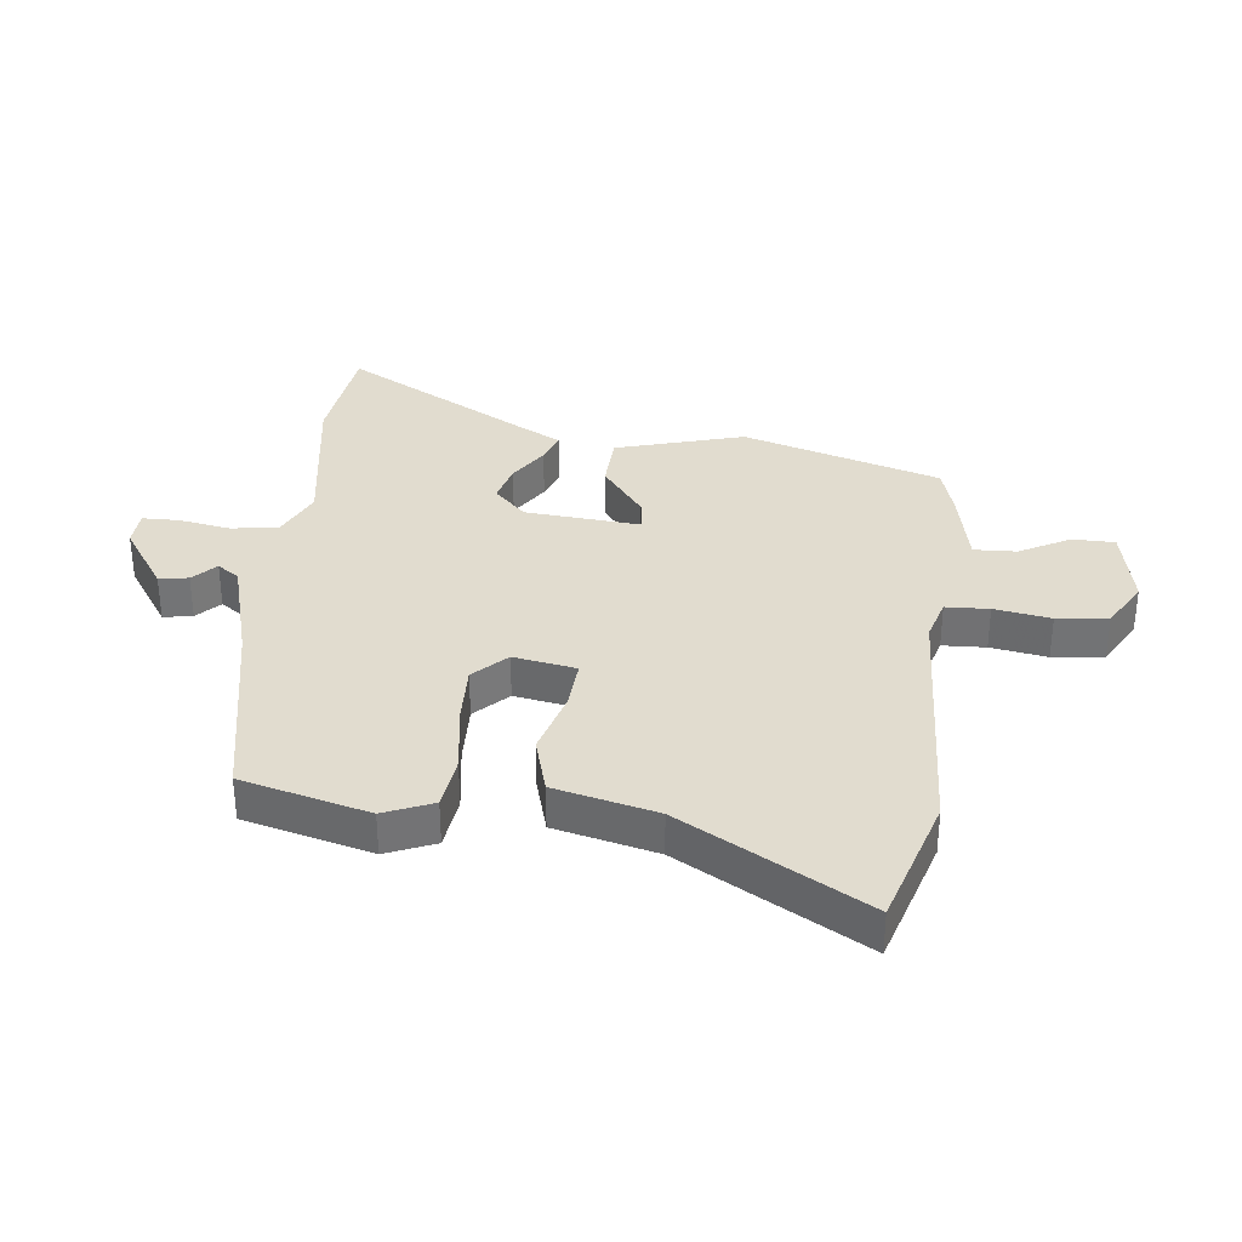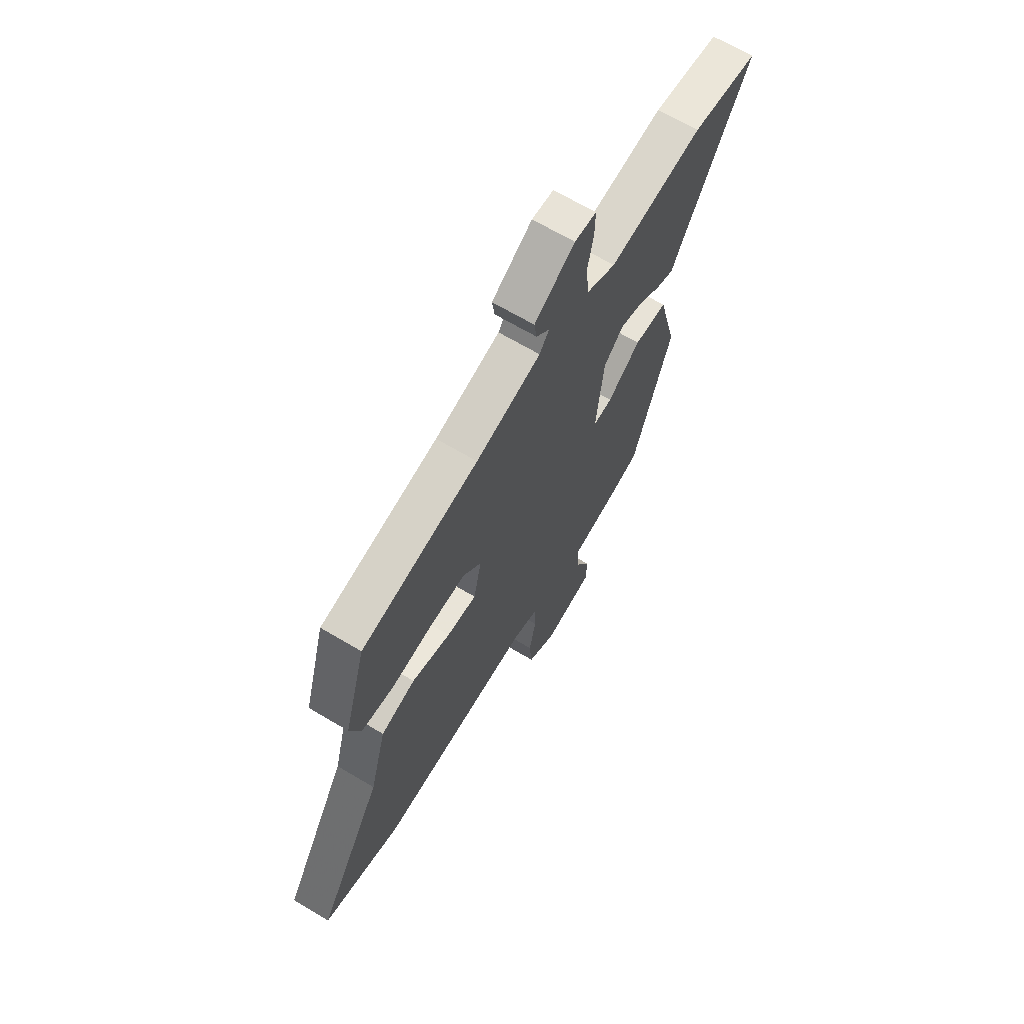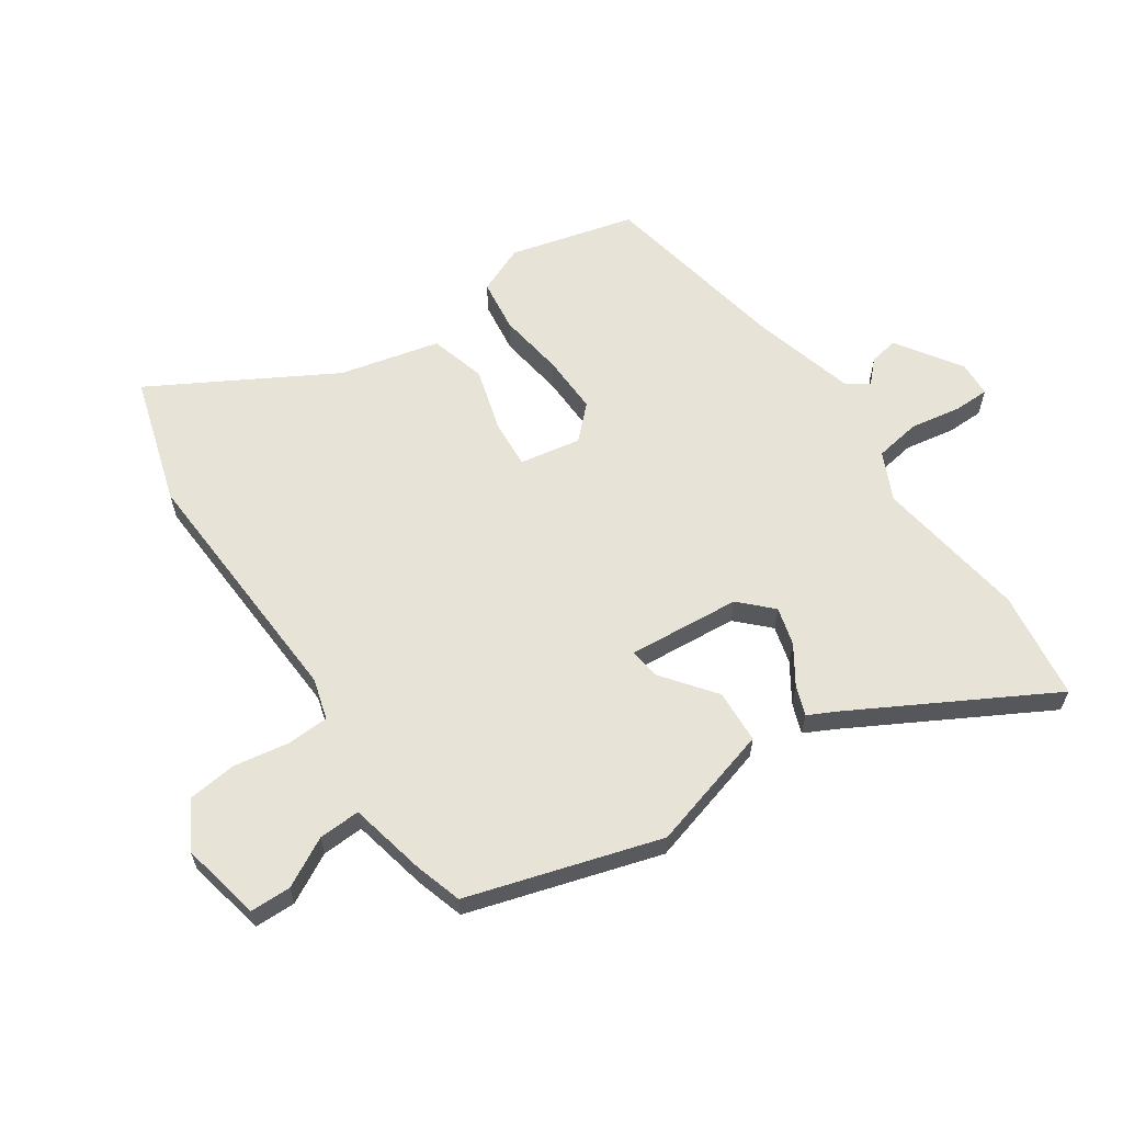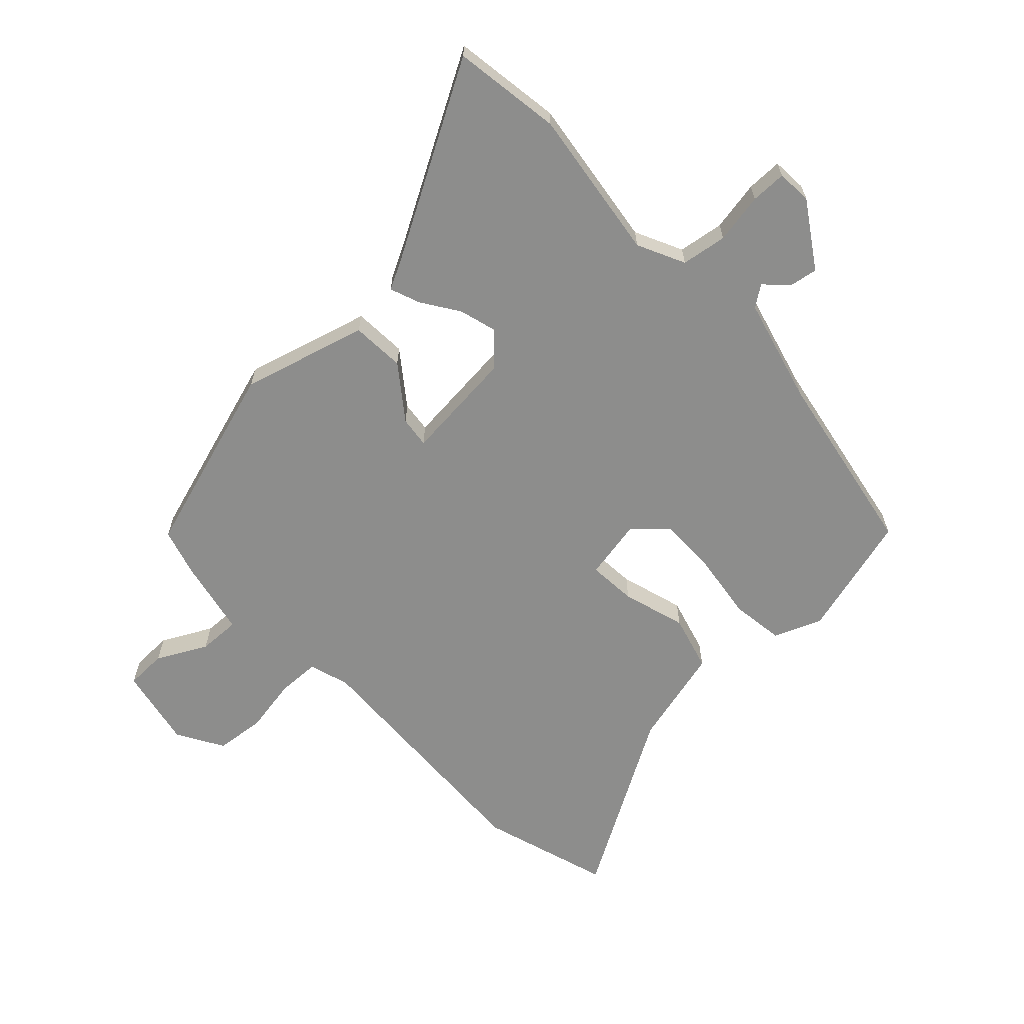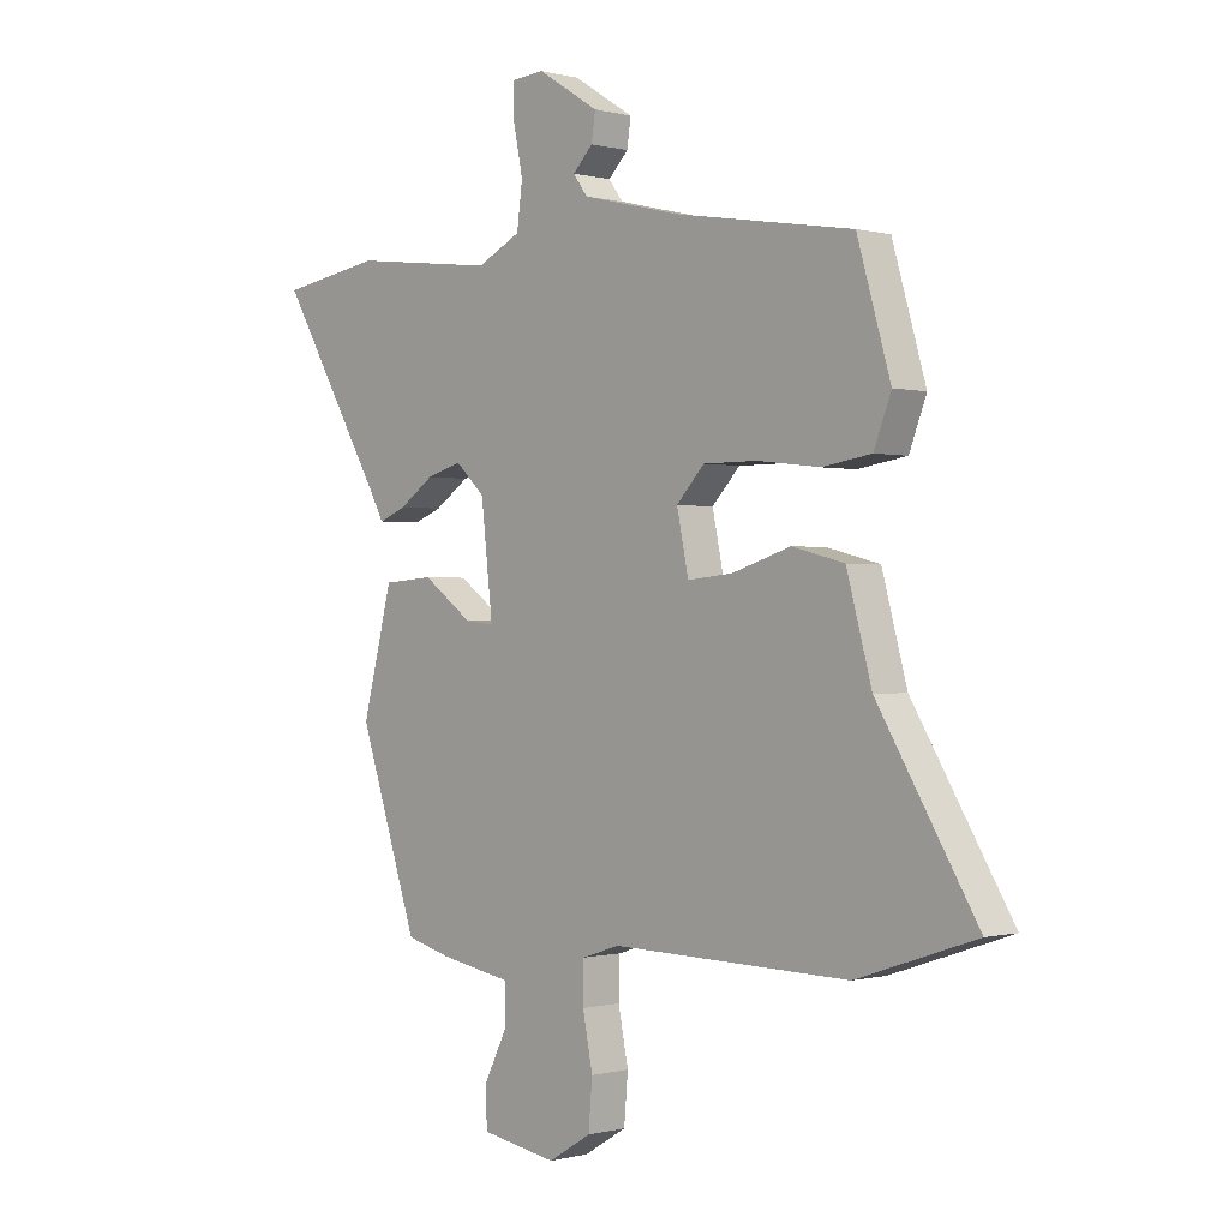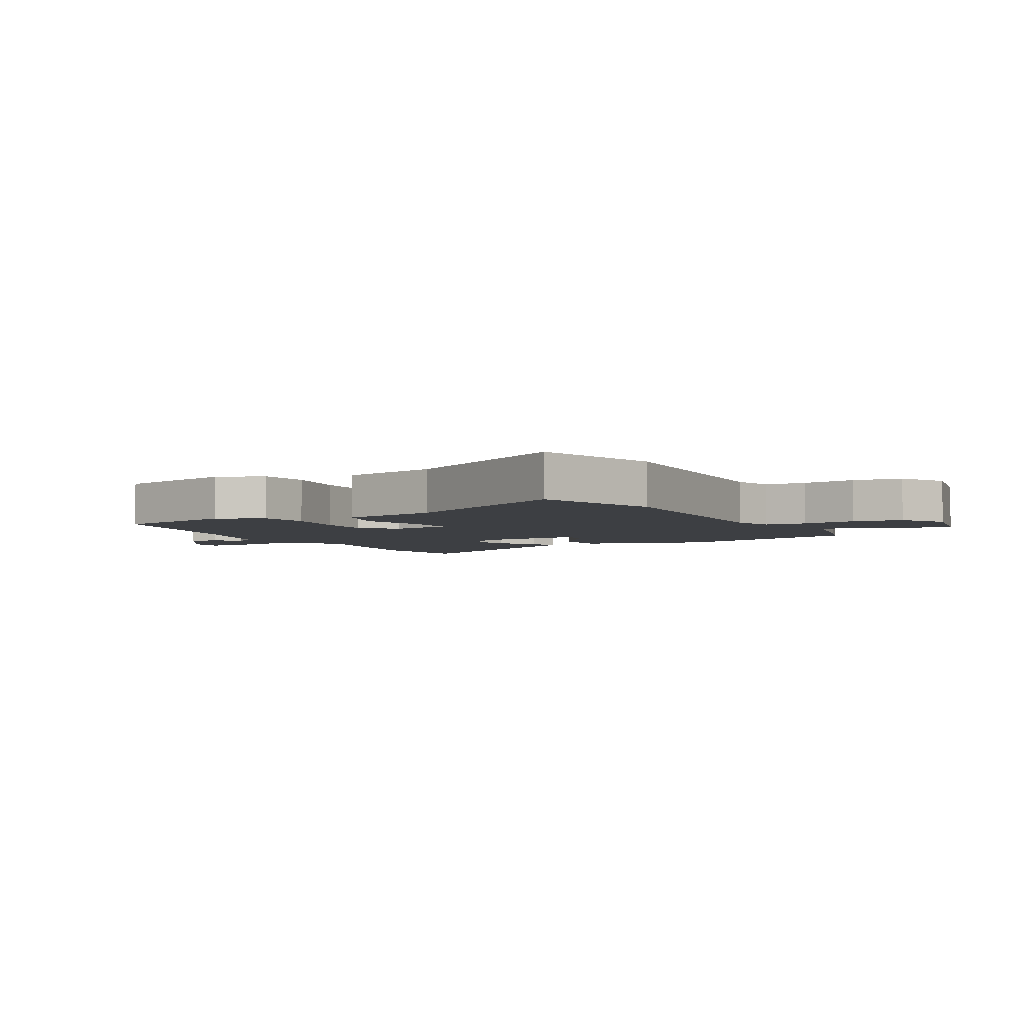
<metadata>
{"format":"obj","ext":"obj","renderer":"f3d","projection":"perspective","resolution":1024,"background":"white","views":[{"elev":34.2,"azim":94.8,"up":"+Y"},{"elev":66.8,"azim":120.9,"up":"+Z"},{"elev":61.9,"azim":-125.8,"up":"+Y"},{"elev":-64.5,"azim":-47.8,"up":"+Y"},{"elev":-0.2,"azim":45.6,"up":"+Z"},{"elev":-3.9,"azim":116.8,"up":"+Y"}]}
</metadata>
<code>
v 0.692 0.07 -0.435
v 0.478 0.07 -0.507
v 0.052 0.07 -0.497
v -0.016 0.07 -0.519
v -0.017 0.07 -0.59
v 0.001 0.07 -0.682
v -0.006 0.07 -0.766
v -0.083 0.07 -0.813
v -0.219 0.07 -0.789
v -0.222 0.07 -0.72
v -0.18 0.07 -0.636
v -0.179 0.07 -0.566
v -0.308 0.07 -0.542
v -0.389 0.07 -0.52
v -0.495 0.07 -0.2
v -0.441 0.07 0.011
v -0.351 0.07 0.018
v -0.261 0.07 -0.047
v -0.209 0.07 -0.052
v -0.23 0.07 0.136
v -0.283 0.07 0.186
v -0.346 0.07 0.167
v -0.408 0.07 0.124
v -0.458 0.07 0.104
v -0.484 0.07 0.152
v -0.672 0.07 0.472
v -0.49 0.07 0.502
v -0.233 0.07 0.471
v -0.154 0.07 0.511
v -0.144 0.07 0.588
v -0.161 0.07 0.672
v -0.162 0.07 0.732
v -0.103 0.07 0.737
v 0.007 0.07 0.668
v 0 0.07 0.62
v -0.036 0.07 0.583
v -0.01 0.07 0.548
v 0.167 0.07 0.505
v 0.486 0.07 0.453
v 0.546 0.07 0.246
v 0.515 0.07 0.165
v 0.427 0.07 0.151
v 0.315 0.07 0.164
v 0.217 0.07 0.164
v 0.167 0.07 0.11
v 0.188 0.07 0.008
v 0.269 0.07 0.016
v 0.375 0.07 0.05
v 0.469 0.07 0.026
v 0.514 0.07 -0.14
v 0.692 0 -0.435
v 0.478 0 -0.507
v 0.052 0 -0.497
v -0.016 0 -0.519
v -0.017 0 -0.59
v 0.001 0 -0.682
v -0.006 0 -0.766
v -0.083 0 -0.813
v -0.219 0 -0.789
v -0.222 0 -0.72
v -0.18 0 -0.636
v -0.179 0 -0.566
v -0.308 0 -0.542
v -0.389 0 -0.52
v -0.495 0 -0.2
v -0.441 0 0.011
v -0.351 0 0.018
v -0.261 0 -0.047
v -0.209 0 -0.052
v -0.23 0 0.136
v -0.283 0 0.186
v -0.346 0 0.167
v -0.408 0 0.124
v -0.458 0 0.104
v -0.484 0 0.152
v -0.672 0 0.472
v -0.49 0 0.502
v -0.233 0 0.471
v -0.154 0 0.511
v -0.144 0 0.588
v -0.161 0 0.672
v -0.162 0 0.732
v -0.103 0 0.737
v 0.007 0 0.668
v 0 0 0.62
v -0.036 0 0.583
v -0.01 0 0.548
v 0.167 0 0.505
v 0.486 0 0.453
v 0.546 0 0.246
v 0.515 0 0.165
v 0.427 0 0.151
v 0.315 0 0.164
v 0.217 0 0.164
v 0.167 0 0.11
v 0.188 0 0.008
v 0.269 0 0.016
v 0.375 0 0.05
v 0.469 0 0.026
v 0.514 0 -0.14
f 47 48 49 50
f 1 2 3
f 50 1 3
f 47 50 3
f 46 47 3
f 45 46 3 4
f 41 42 43
f 40 41 43
f 39 40 43
f 38 39 43
f 37 38 43 44
f 36 37 44 45
f 34 35 36
f 33 34 36
f 32 33 36
f 31 32 36
f 30 31 36
f 36 45 4
f 30 36 4
f 29 30 4
f 25 26 27 28
f 25 28 29
f 24 25 29
f 23 24 29
f 22 23 29
f 16 17 18
f 15 16 18
f 14 15 18
f 13 14 18
f 12 13 18
f 12 18 19
f 9 10 11
f 8 9 11
f 7 8 11
f 6 7 11
f 5 6 11
f 5 11 12
f 4 5 12 19
f 21 22 29
f 20 21 29
f 4 19 20 29
f 100 99 98 97
f 53 52 51
f 53 51 100
f 53 100 97
f 53 97 96
f 54 53 96 95
f 93 92 91
f 93 91 90
f 93 90 89
f 93 89 88
f 94 93 88 87
f 95 94 87 86
f 86 85 84
f 86 84 83
f 86 83 82
f 86 82 81
f 86 81 80
f 54 95 86
f 54 86 80
f 54 80 79
f 78 77 76 75
f 79 78 75
f 79 75 74
f 79 74 73
f 79 73 72
f 68 67 66
f 68 66 65
f 68 65 64
f 68 64 63
f 68 63 62
f 69 68 62
f 61 60 59
f 61 59 58
f 61 58 57
f 61 57 56
f 61 56 55
f 62 61 55
f 69 62 55 54
f 79 72 71
f 79 71 70
f 79 70 69 54
f 1 51 52 2
f 2 52 53 3
f 3 53 54 4
f 4 54 55 5
f 5 55 56 6
f 6 56 57 7
f 7 57 58 8
f 8 58 59 9
f 9 59 60 10
f 10 60 61 11
f 11 61 62 12
f 12 62 63 13
f 13 63 64 14
f 14 64 65 15
f 15 65 66 16
f 16 66 67 17
f 17 67 68 18
f 18 68 69 19
f 19 69 70 20
f 20 70 71 21
f 21 71 72 22
f 22 72 73 23
f 23 73 74 24
f 24 74 75 25
f 25 75 76 26
f 26 76 77 27
f 27 77 78 28
f 28 78 79 29
f 29 79 80 30
f 30 80 81 31
f 31 81 82 32
f 32 82 83 33
f 33 83 84 34
f 34 84 85 35
f 35 85 86 36
f 36 86 87 37
f 37 87 88 38
f 38 88 89 39
f 39 89 90 40
f 40 90 91 41
f 41 91 92 42
f 42 92 93 43
f 43 93 94 44
f 44 94 95 45
f 45 95 96 46
f 46 96 97 47
f 47 97 98 48
f 48 98 99 49
f 49 99 100 50
f 50 100 51 1

</code>
